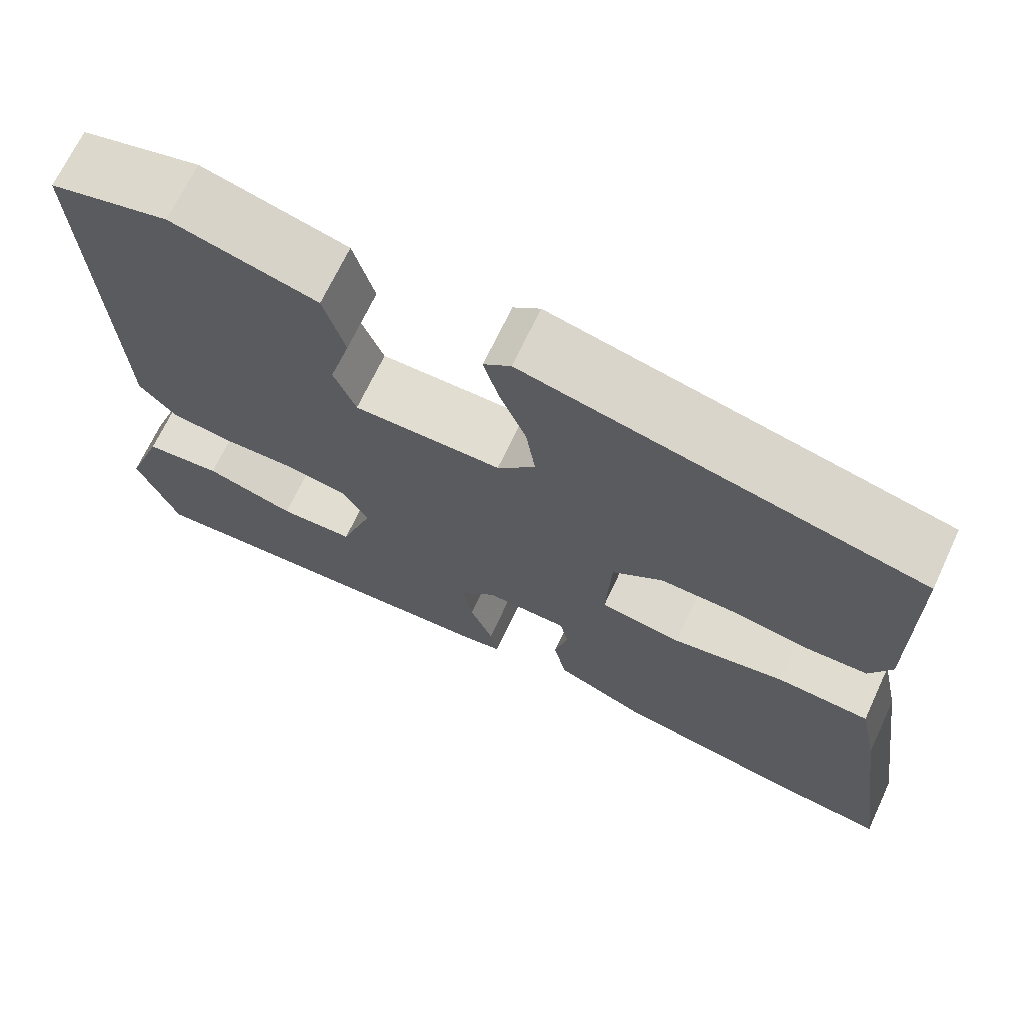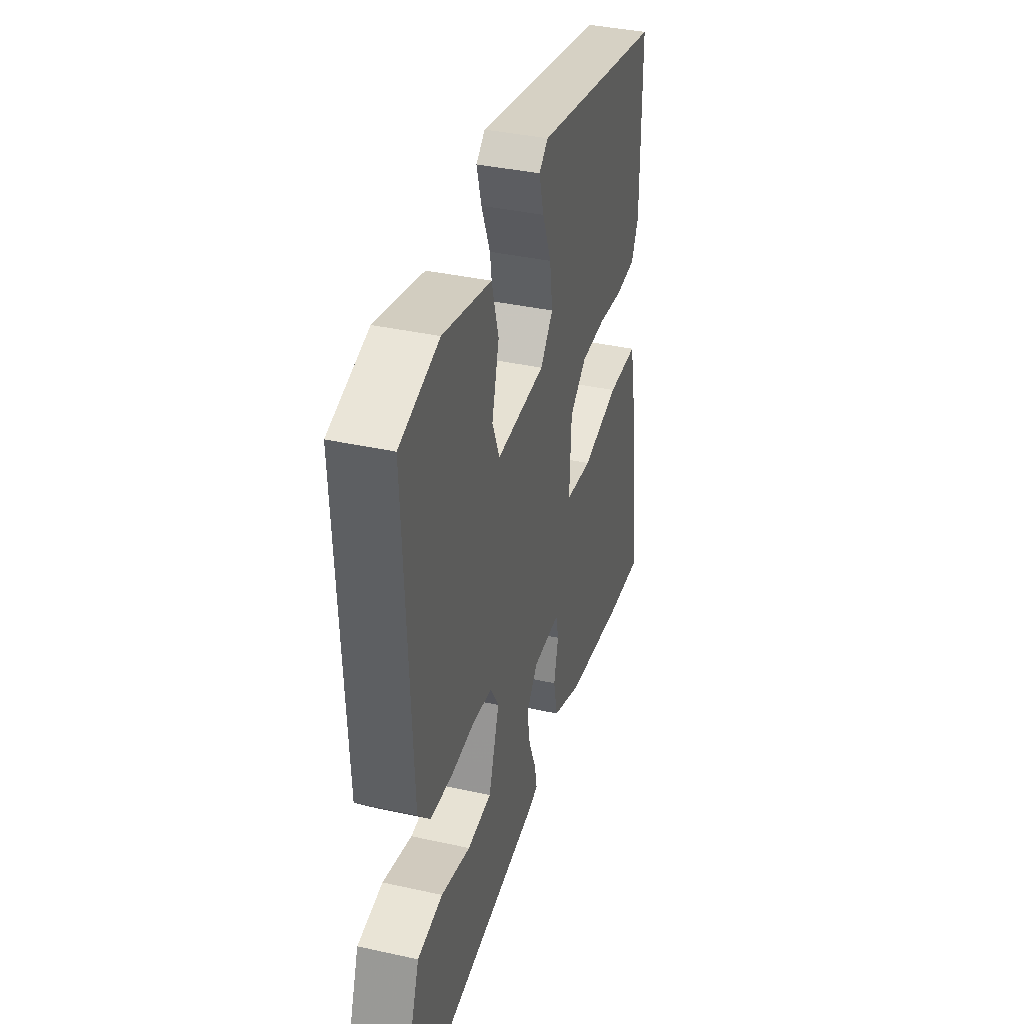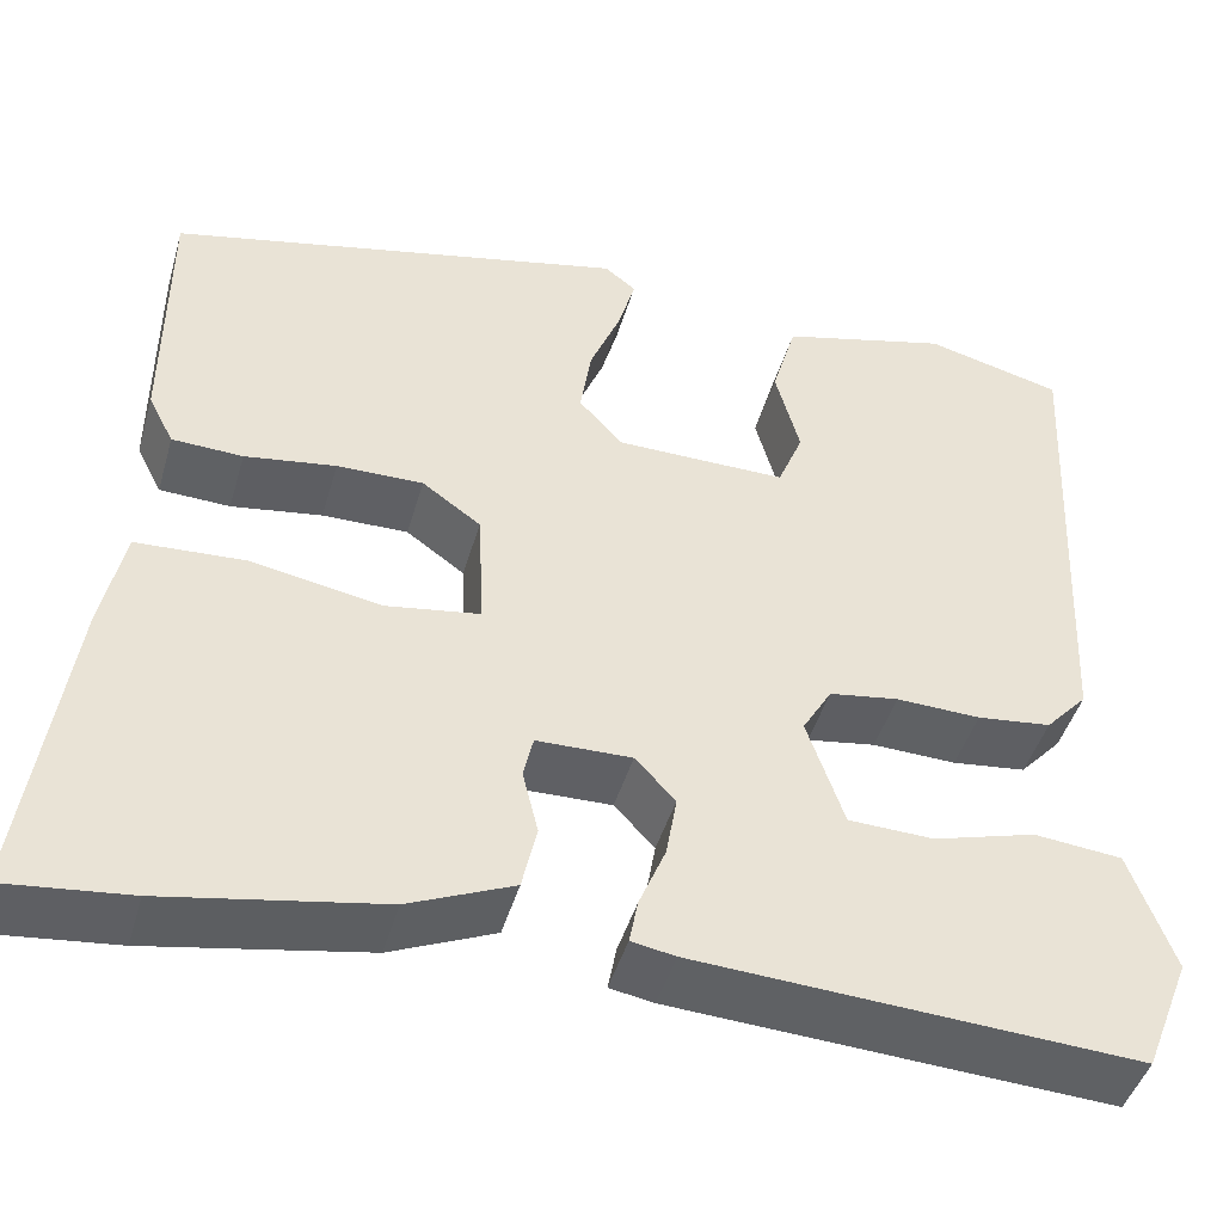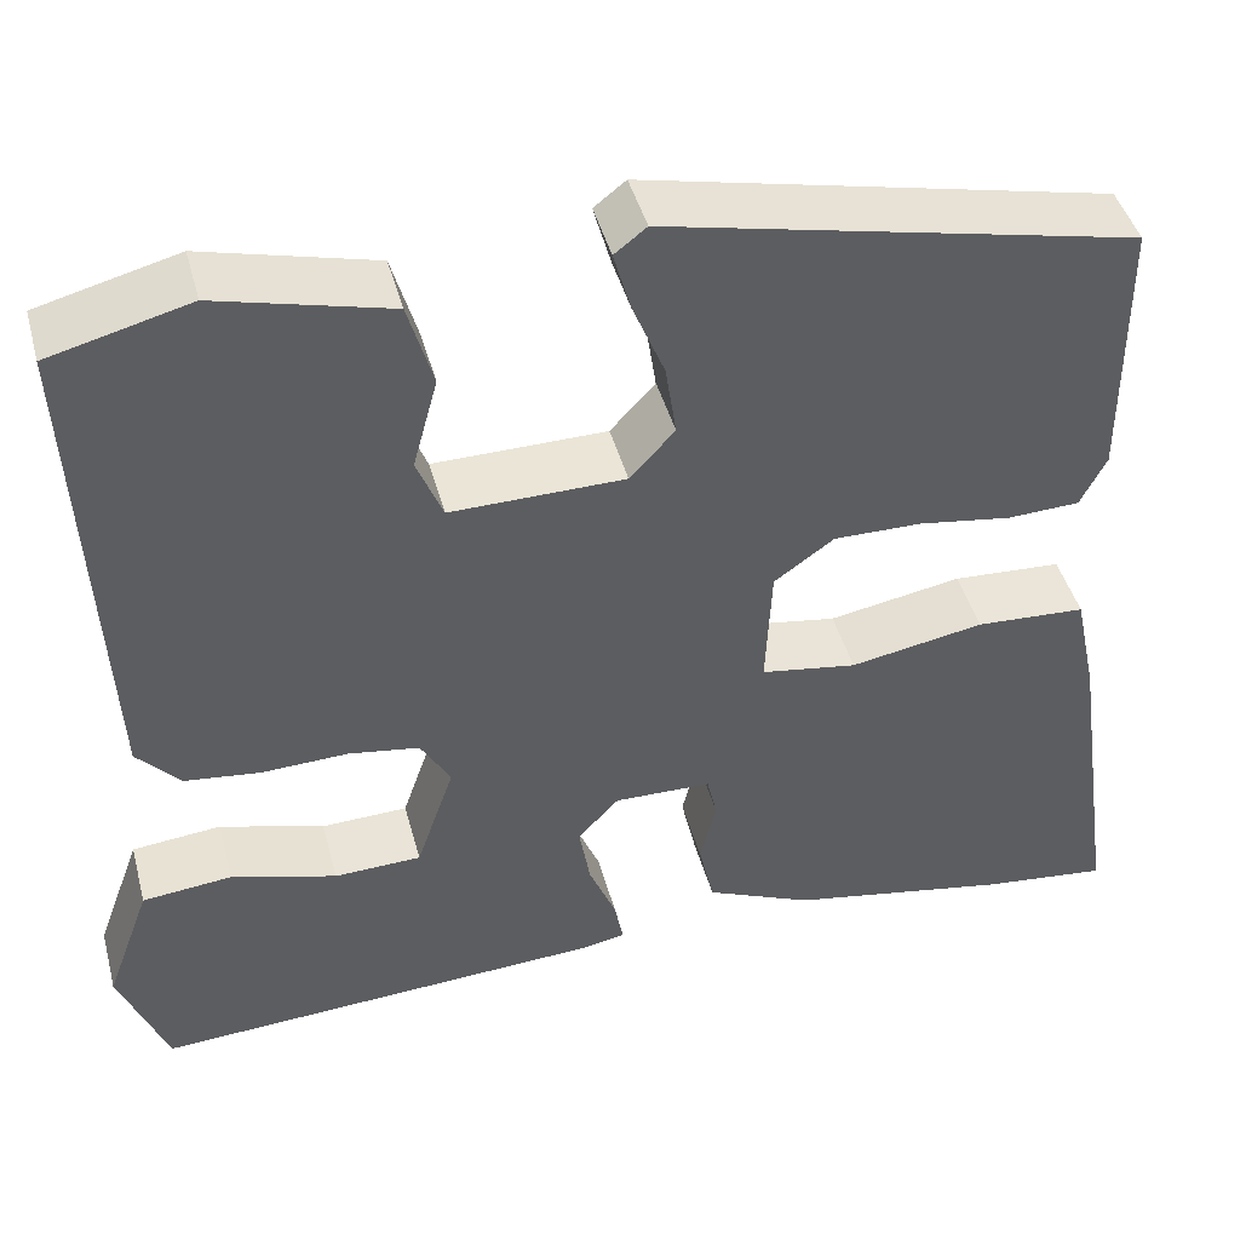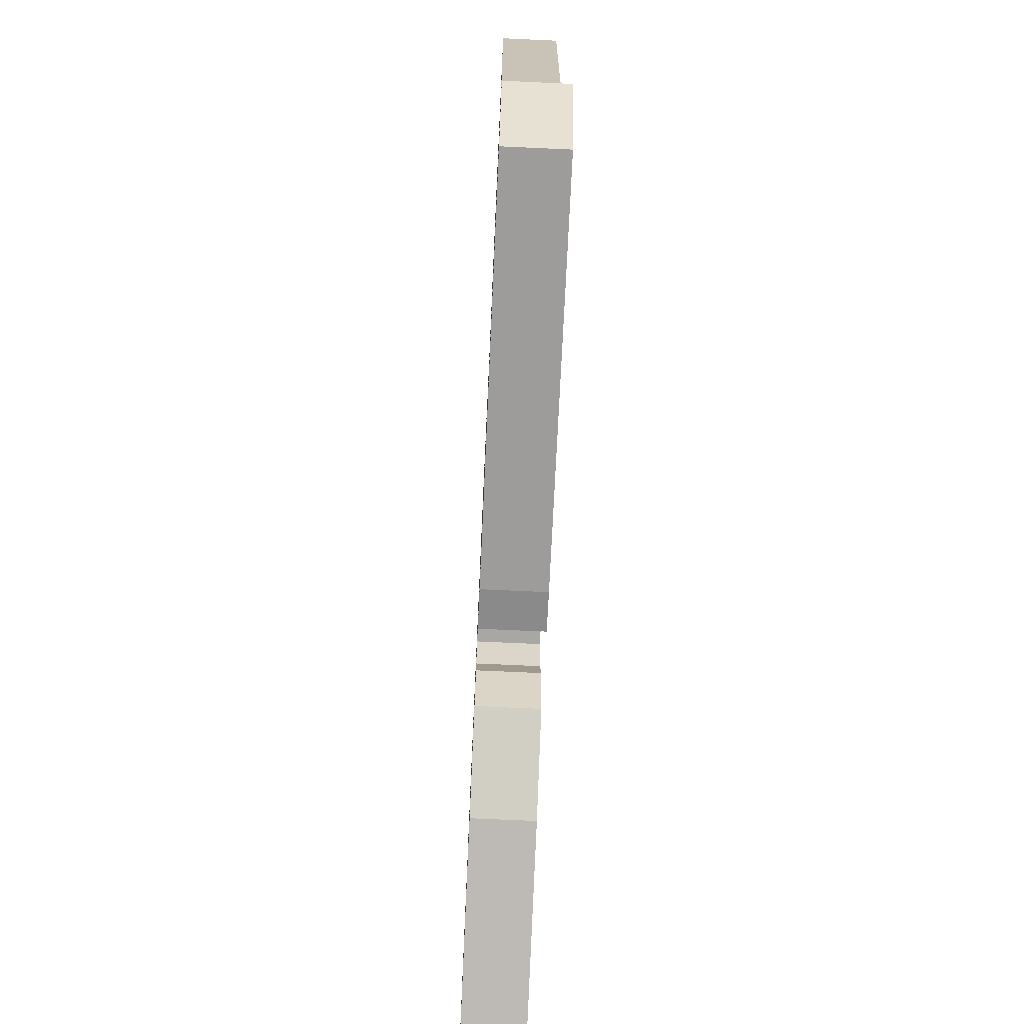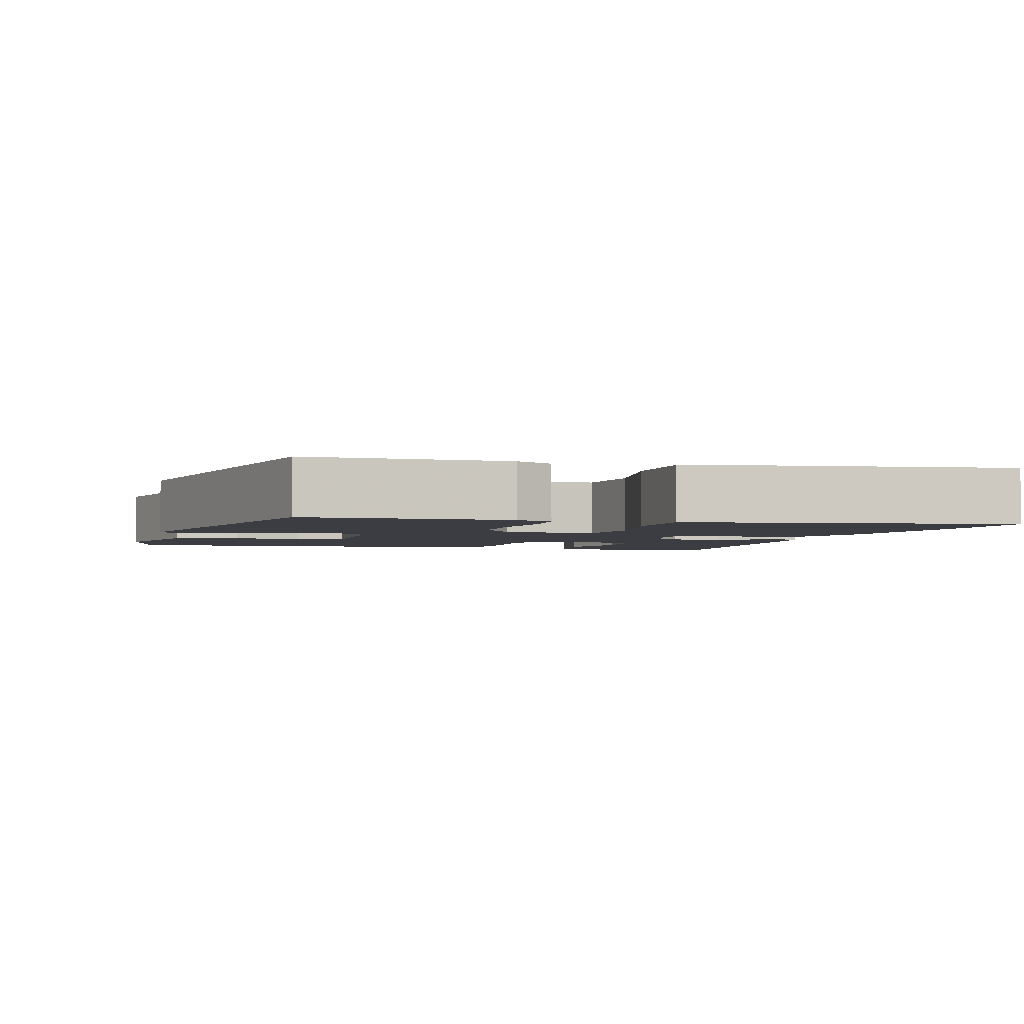
<metadata>
{"format":"obj","ext":"obj","renderer":"f3d","projection":"perspective","resolution":1024,"background":"white","views":[{"elev":68.9,"azim":25.1,"up":"+Z"},{"elev":38.1,"azim":-74.3,"up":"+Z"},{"elev":-45.0,"azim":164.1,"up":"+Z"},{"elev":44.4,"azim":-14.9,"up":"+Z"},{"elev":-73.5,"azim":-92.6,"up":"+Z"},{"elev":-2.9,"azim":74.3,"up":"+Y"}]}
</metadata>
<code>
v 0.555 0.07 -0.506
v 0.428 0.07 -0.492
v 0.207 0.07 -0.452
v 0.1 0.07 -0.406
v 0.085 0.07 -0.339
v 0.101 0.07 -0.274
v 0.091 0.07 -0.23
v -0.006 0.07 -0.228
v -0.047 0.07 -0.272
v -0.036 0.07 -0.336
v -0.009 0.07 -0.401
v 0 0.07 -0.447
v -0.045 0.07 -0.455
v -0.495 0.07 -0.481
v -0.543 0.07 -0.36
v -0.498 0.07 -0.237
v -0.408 0.07 -0.228
v -0.303 0.07 -0.258
v -0.216 0.07 -0.255
v -0.178 0.07 -0.144
v -0.208 0.07 -0.093
v -0.279 0.07 -0.082
v -0.365 0.07 -0.085
v -0.441 0.07 -0.076
v -0.484 0.07 -0.029
v -0.507 0.07 0.461
v -0.367 0.07 0.497
v -0.195 0.07 0.453
v -0.17 0.07 0.367
v -0.195 0.07 0.275
v -0.169 0.07 0.211
v 0.005 0.07 0.213
v 0.05 0.07 0.262
v 0.039 0.07 0.335
v 0.007 0.07 0.413
v -0.01 0.07 0.474
v 0.022 0.07 0.499
v 0.49 0.07 0.396
v 0.491 0.07 0.127
v 0.465 0.07 0.076
v 0.393 0.07 0.073
v 0.3 0.07 0.087
v 0.212 0.07 0.088
v 0.152 0.07 0.045
v 0.146 0.07 -0.079
v 0.242 0.07 -0.094
v 0.376 0.07 -0.07
v 0.486 0.07 -0.076
v 0.509 0.07 -0.184
v 0.555 0 -0.506
v 0.428 0 -0.492
v 0.207 0 -0.452
v 0.1 0 -0.406
v 0.085 0 -0.339
v 0.101 0 -0.274
v 0.091 0 -0.23
v -0.006 0 -0.228
v -0.047 0 -0.272
v -0.036 0 -0.336
v -0.009 0 -0.401
v 0 0 -0.447
v -0.045 0 -0.455
v -0.495 0 -0.481
v -0.543 0 -0.36
v -0.498 0 -0.237
v -0.408 0 -0.228
v -0.303 0 -0.258
v -0.216 0 -0.255
v -0.178 0 -0.144
v -0.208 0 -0.093
v -0.279 0 -0.082
v -0.365 0 -0.085
v -0.441 0 -0.076
v -0.484 0 -0.029
v -0.507 0 0.461
v -0.367 0 0.497
v -0.195 0 0.453
v -0.17 0 0.367
v -0.195 0 0.275
v -0.169 0 0.211
v 0.005 0 0.213
v 0.05 0 0.262
v 0.039 0 0.335
v 0.007 0 0.413
v -0.01 0 0.474
v 0.022 0 0.499
v 0.49 0 0.396
v 0.491 0 0.127
v 0.465 0 0.076
v 0.393 0 0.073
v 0.3 0 0.087
v 0.212 0 0.088
v 0.152 0 0.045
v 0.146 0 -0.079
v 0.242 0 -0.094
v 0.376 0 -0.07
v 0.486 0 -0.076
v 0.509 0 -0.184
f 46 47 48 49
f 45 46 49 1
f 39 40 41 42
f 39 42 43
f 38 39 43
f 37 38 43 44
f 34 35 36 37
f 33 34 37 44
f 27 28 29 30
f 27 30 31
f 26 27 31
f 25 26 31
f 22 23 24 25
f 21 22 25 31
f 20 21 31 32
f 15 16 17 18
f 15 18 19
f 14 15 19
f 13 14 19
f 10 11 12 13
f 9 10 13 19
f 8 9 19 20
f 3 4 5 6
f 3 6 7
f 45 1 2 3
f 45 3 7
f 32 33 44 45
f 20 32 45
f 7 8 20 45
f 98 97 96 95
f 50 98 95 94
f 91 90 89 88
f 92 91 88
f 92 88 87
f 93 92 87 86
f 86 85 84 83
f 93 86 83 82
f 79 78 77 76
f 80 79 76
f 80 76 75
f 80 75 74
f 74 73 72 71
f 80 74 71 70
f 81 80 70 69
f 67 66 65 64
f 68 67 64
f 68 64 63
f 68 63 62
f 62 61 60 59
f 68 62 59 58
f 69 68 58 57
f 55 54 53 52
f 56 55 52
f 52 51 50 94
f 56 52 94
f 94 93 82 81
f 94 81 69
f 94 69 57 56
f 1 50 51 2
f 2 51 52 3
f 3 52 53 4
f 4 53 54 5
f 5 54 55 6
f 6 55 56 7
f 7 56 57 8
f 8 57 58 9
f 9 58 59 10
f 10 59 60 11
f 11 60 61 12
f 12 61 62 13
f 13 62 63 14
f 14 63 64 15
f 15 64 65 16
f 16 65 66 17
f 17 66 67 18
f 18 67 68 19
f 19 68 69 20
f 20 69 70 21
f 21 70 71 22
f 22 71 72 23
f 23 72 73 24
f 24 73 74 25
f 25 74 75 26
f 26 75 76 27
f 27 76 77 28
f 28 77 78 29
f 29 78 79 30
f 30 79 80 31
f 31 80 81 32
f 32 81 82 33
f 33 82 83 34
f 34 83 84 35
f 35 84 85 36
f 36 85 86 37
f 37 86 87 38
f 38 87 88 39
f 39 88 89 40
f 40 89 90 41
f 41 90 91 42
f 42 91 92 43
f 43 92 93 44
f 44 93 94 45
f 45 94 95 46
f 46 95 96 47
f 47 96 97 48
f 48 97 98 49
f 49 98 50 1

</code>
